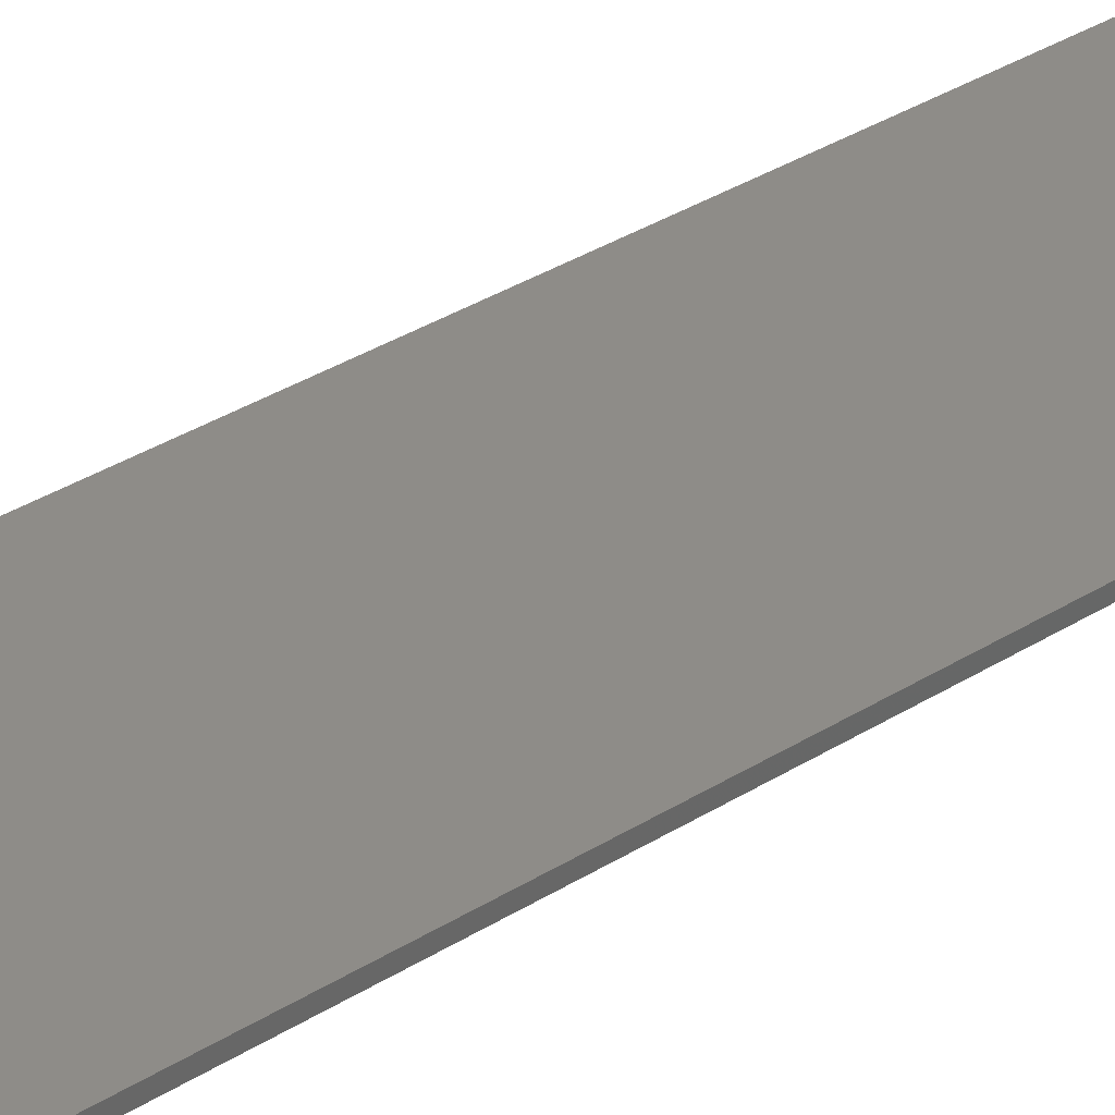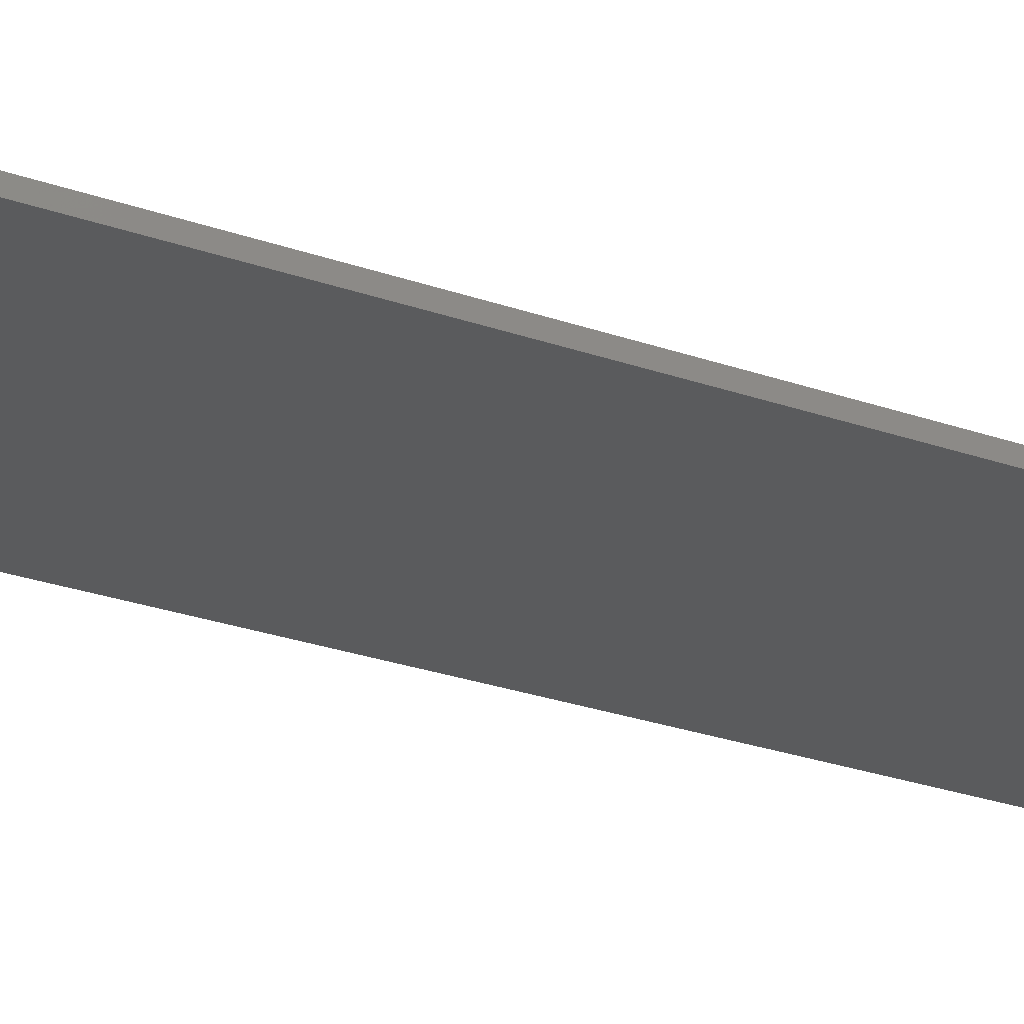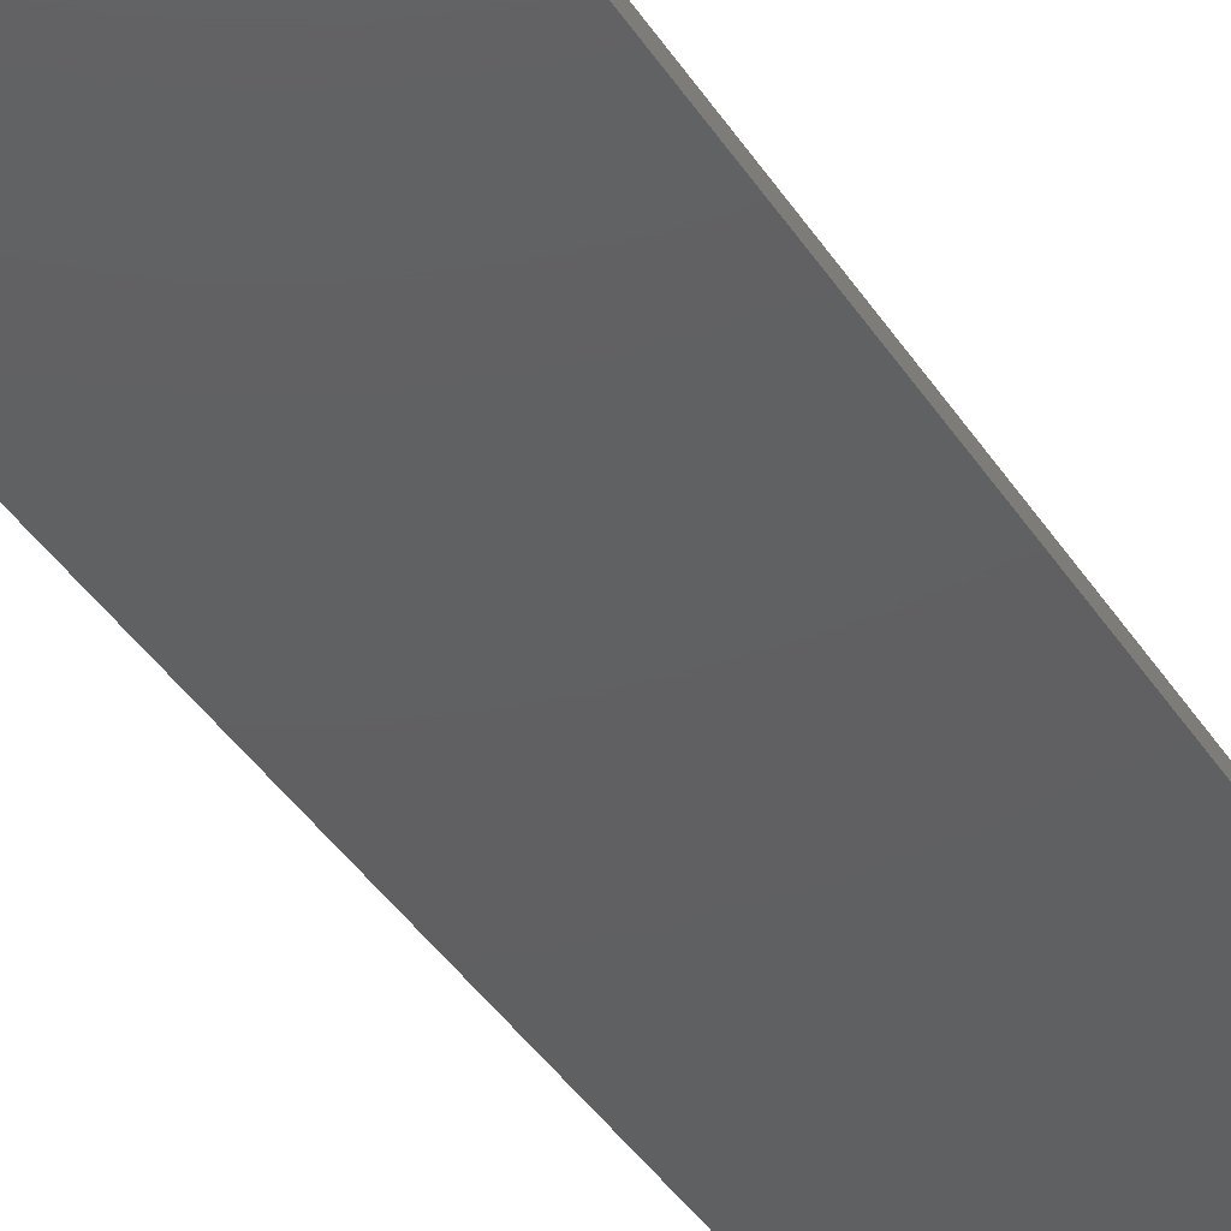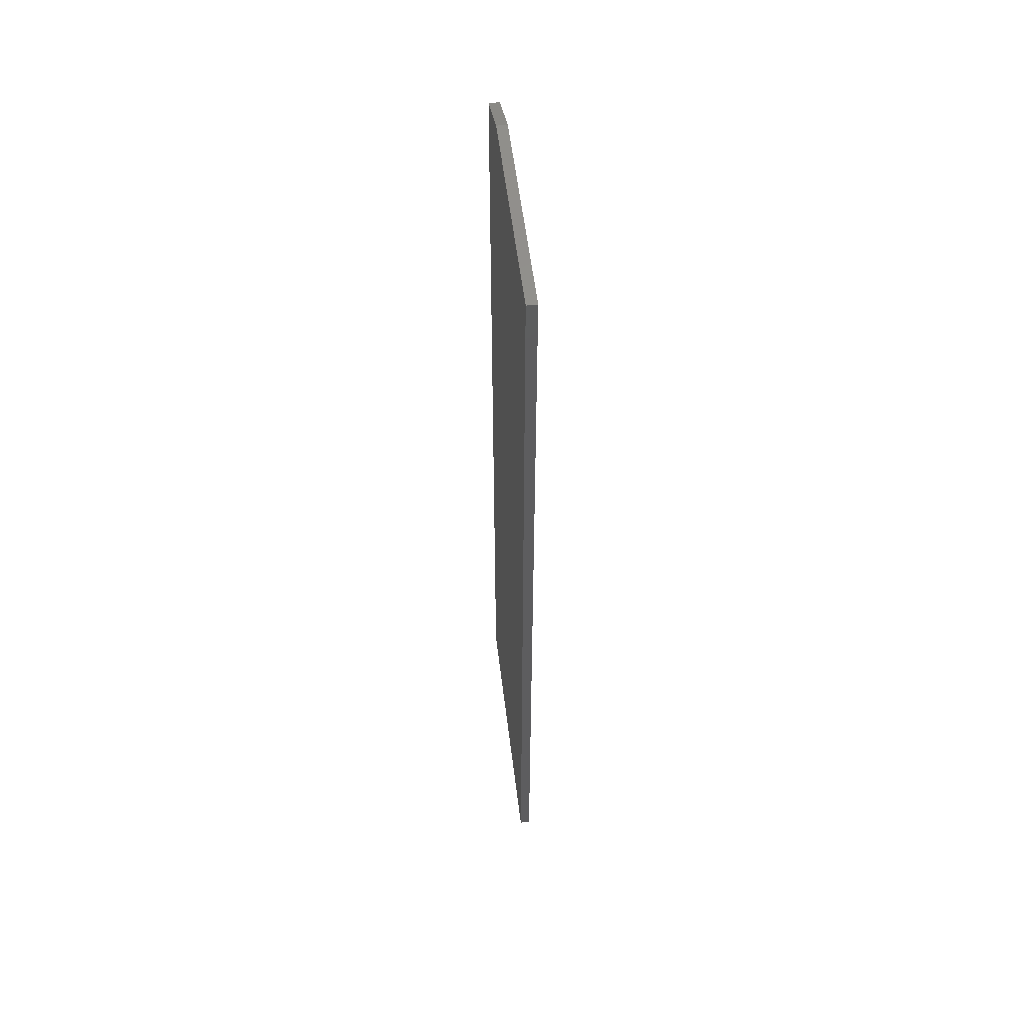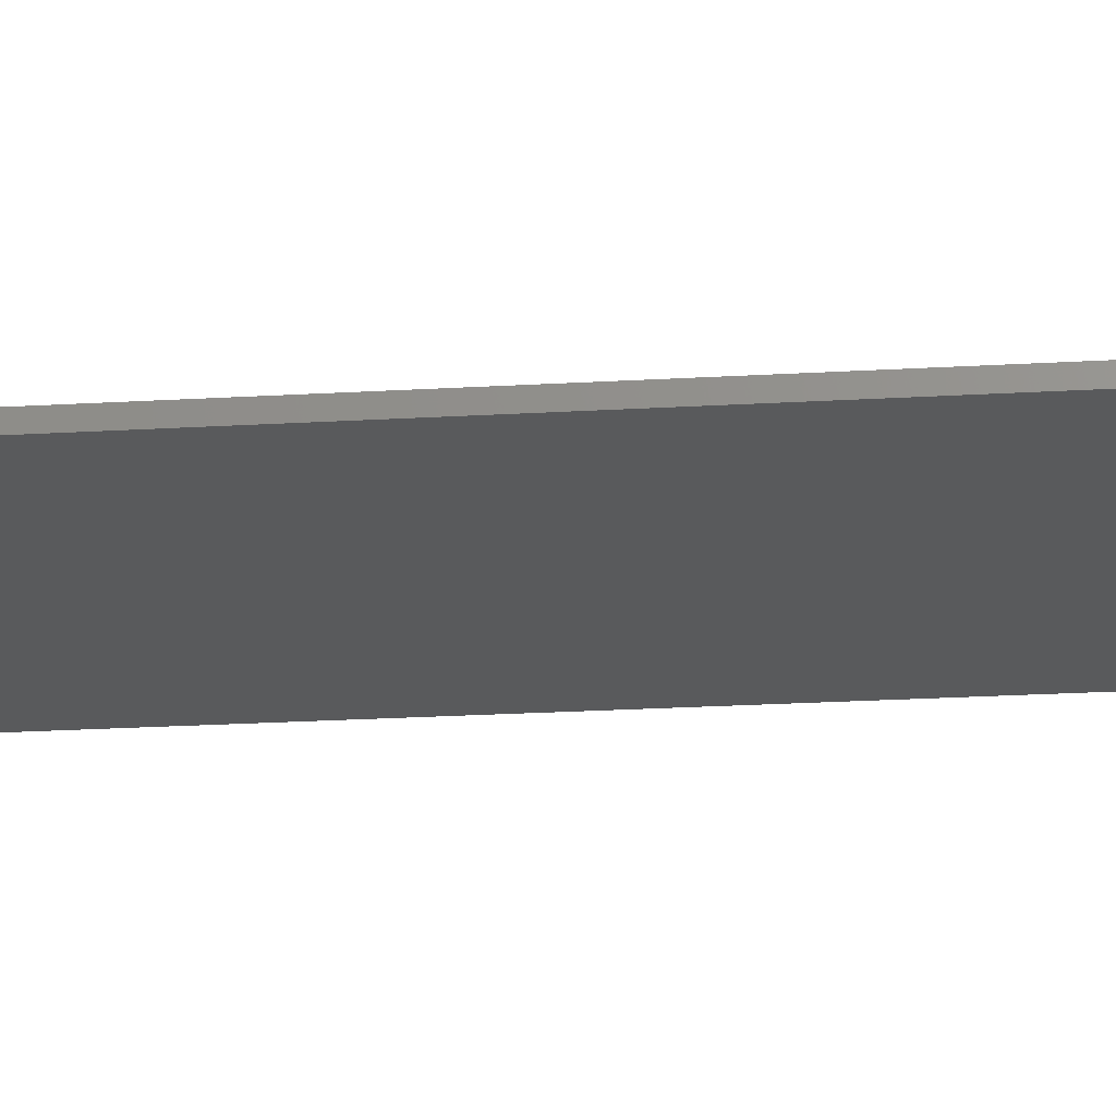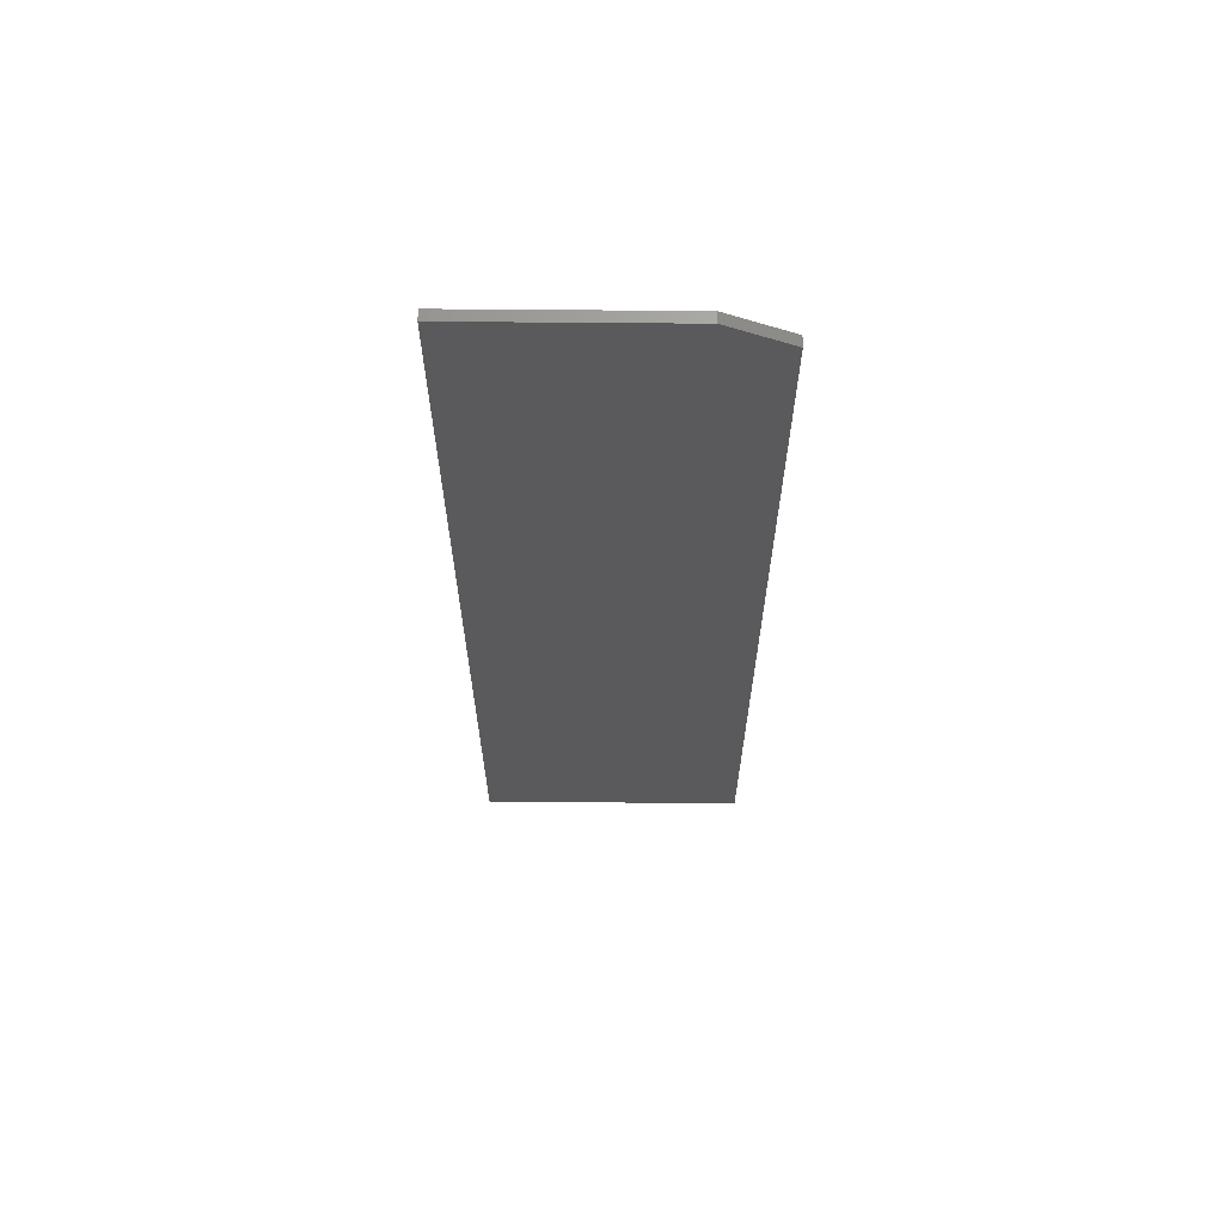
<metadata>
{"format":"stl","ext":"stl","renderer":"f3d","projection":"perspective","resolution":1024,"background":"white","views":[{"elev":37.6,"azim":51.8,"up":"+Y"},{"elev":-26.0,"azim":60.5,"up":"+Y"},{"elev":-41.2,"azim":-149.8,"up":"+Y"},{"elev":55.6,"azim":83.1,"up":"+Z"},{"elev":-22.8,"azim":-84.2,"up":"+Y"},{"elev":65.4,"azim":-179.5,"up":"+Z"}]}
</metadata>
<code>
# stl→obj: 10 verts, 16 faces
v 0 -0.007812 0
v 0.2053 -0.007812 -1.257e-17
v 4.449e-17 -0.007812 0.7266
v 0.2053 -0.007812 0.75
v 0.04688 -0.007812 0.75
v 0.04688 0 0.75
v 0.2053 0 0.75
v 4.449e-17 0 0.7266
v 0.2053 0 -1.257e-17
v 0 0 0
f 1 2 3
f 3 2 4
f 3 4 5
f 6 7 8
f 8 7 9
f 8 9 10
f 3 8 1
f 1 8 10
f 4 7 5
f 5 7 6
f 3 5 8
f 8 5 6
f 2 9 4
f 4 9 7
f 1 10 2
f 2 10 9

</code>
